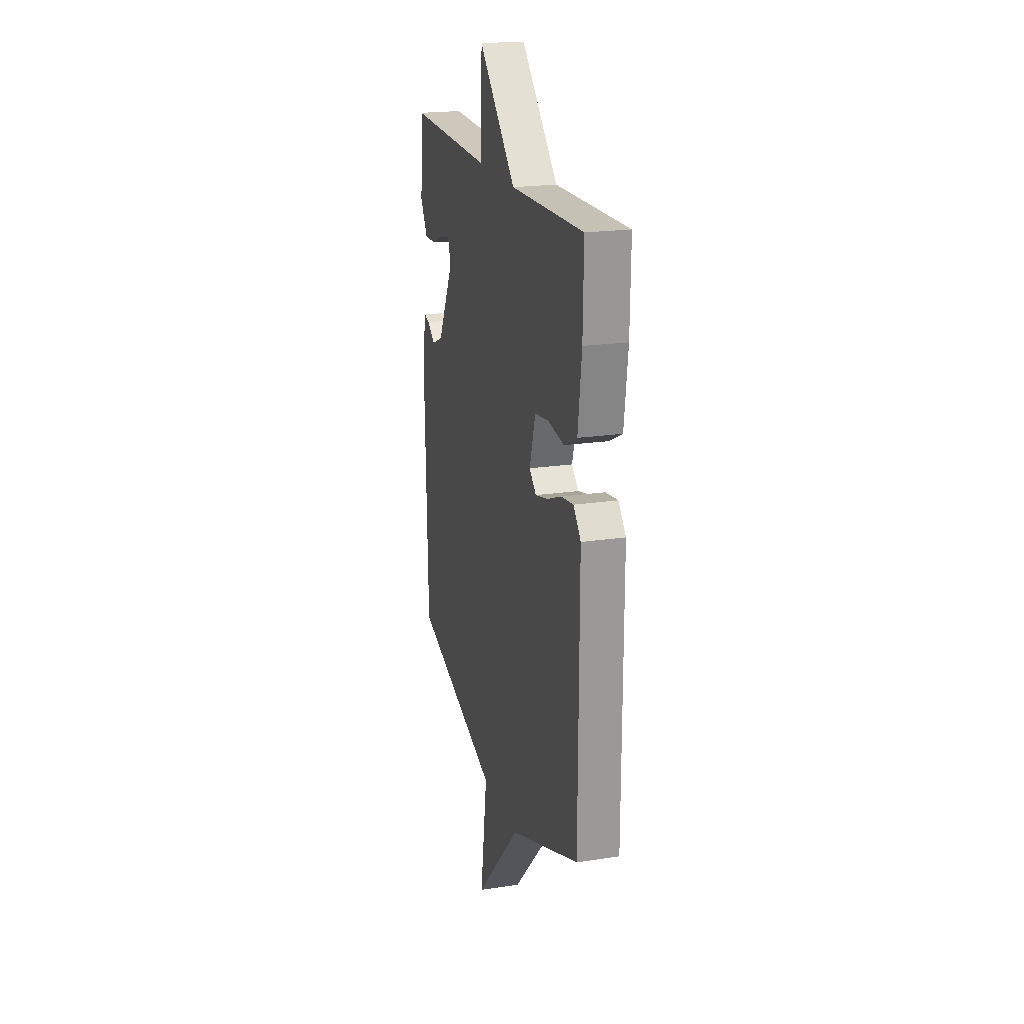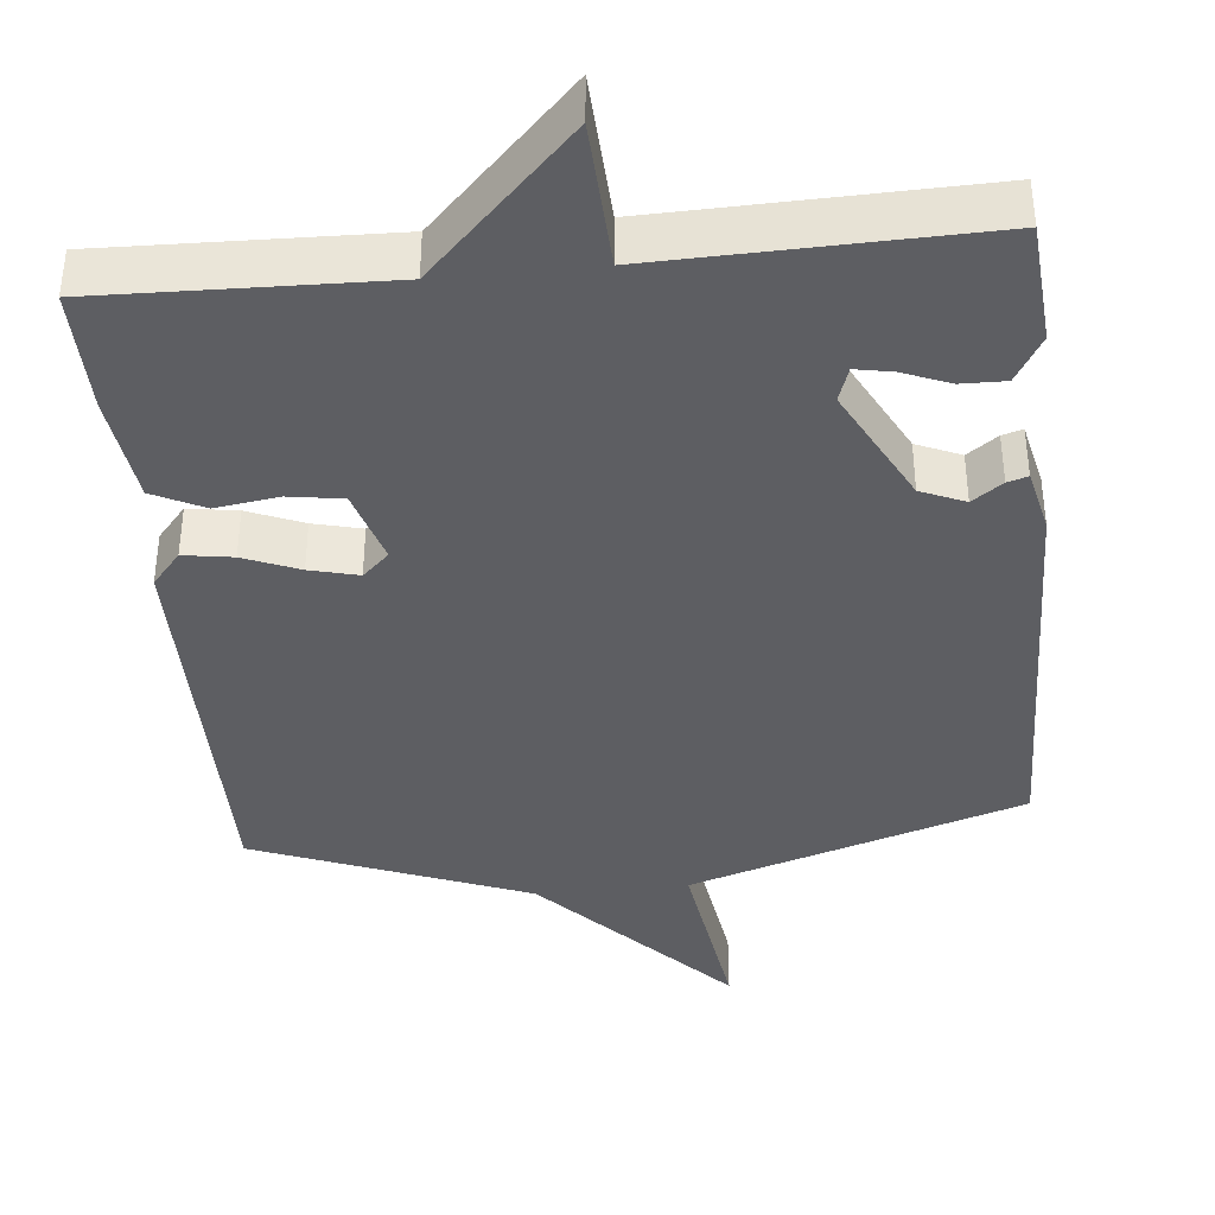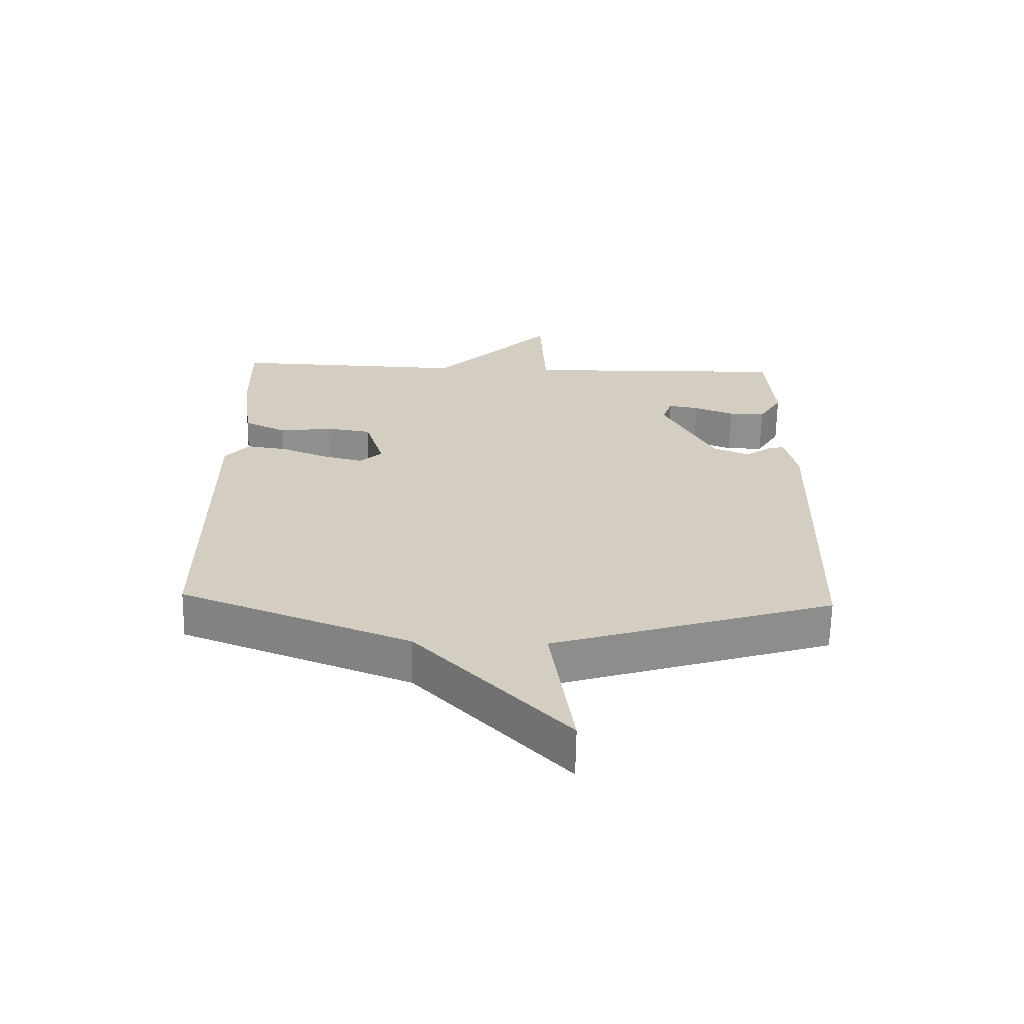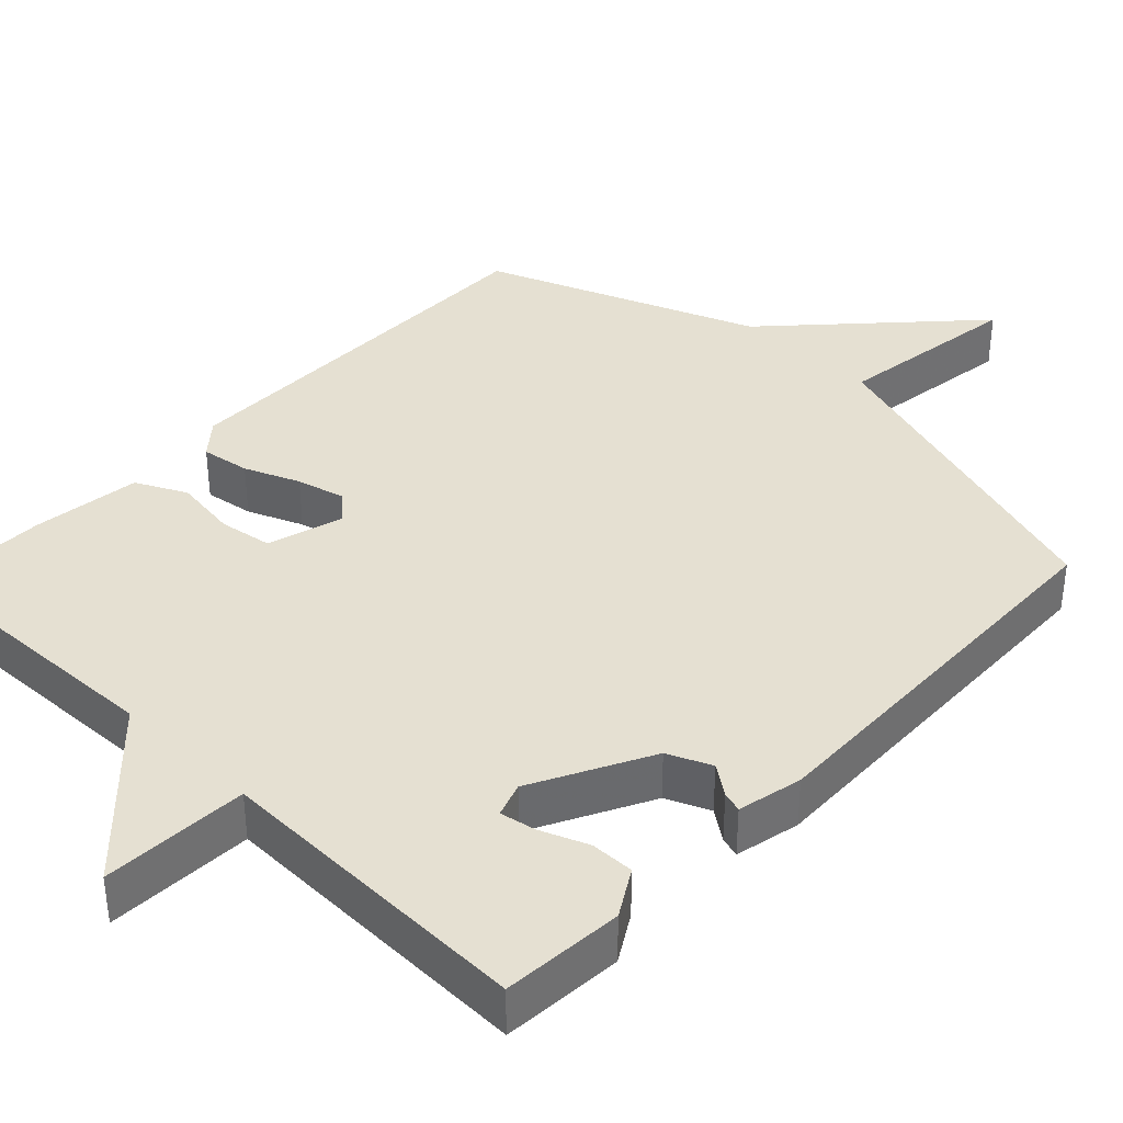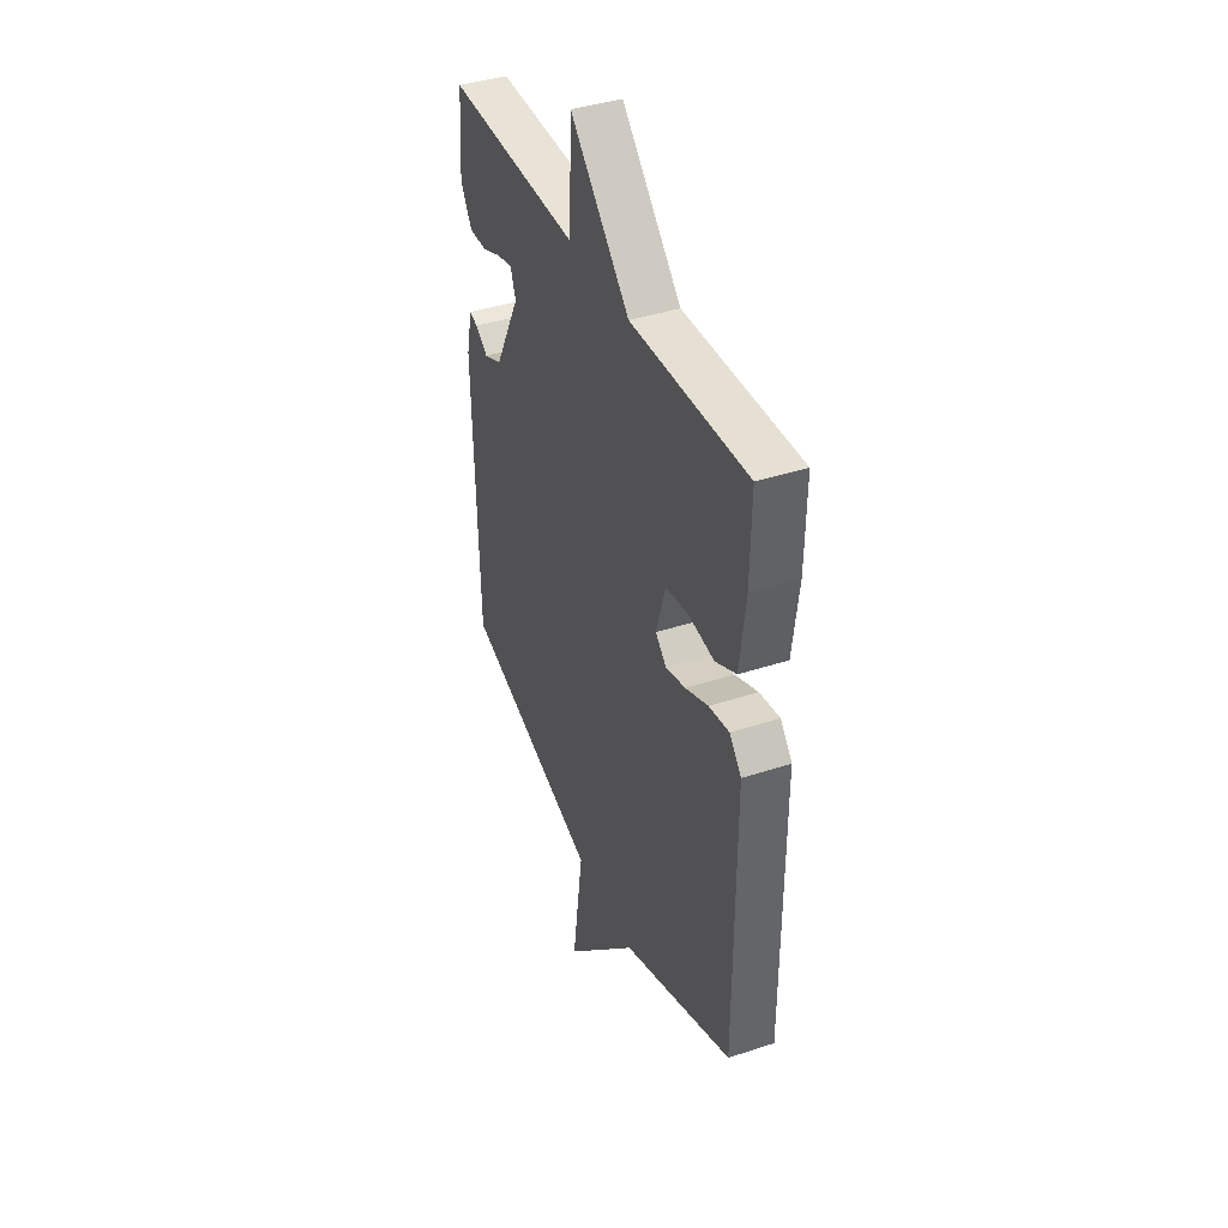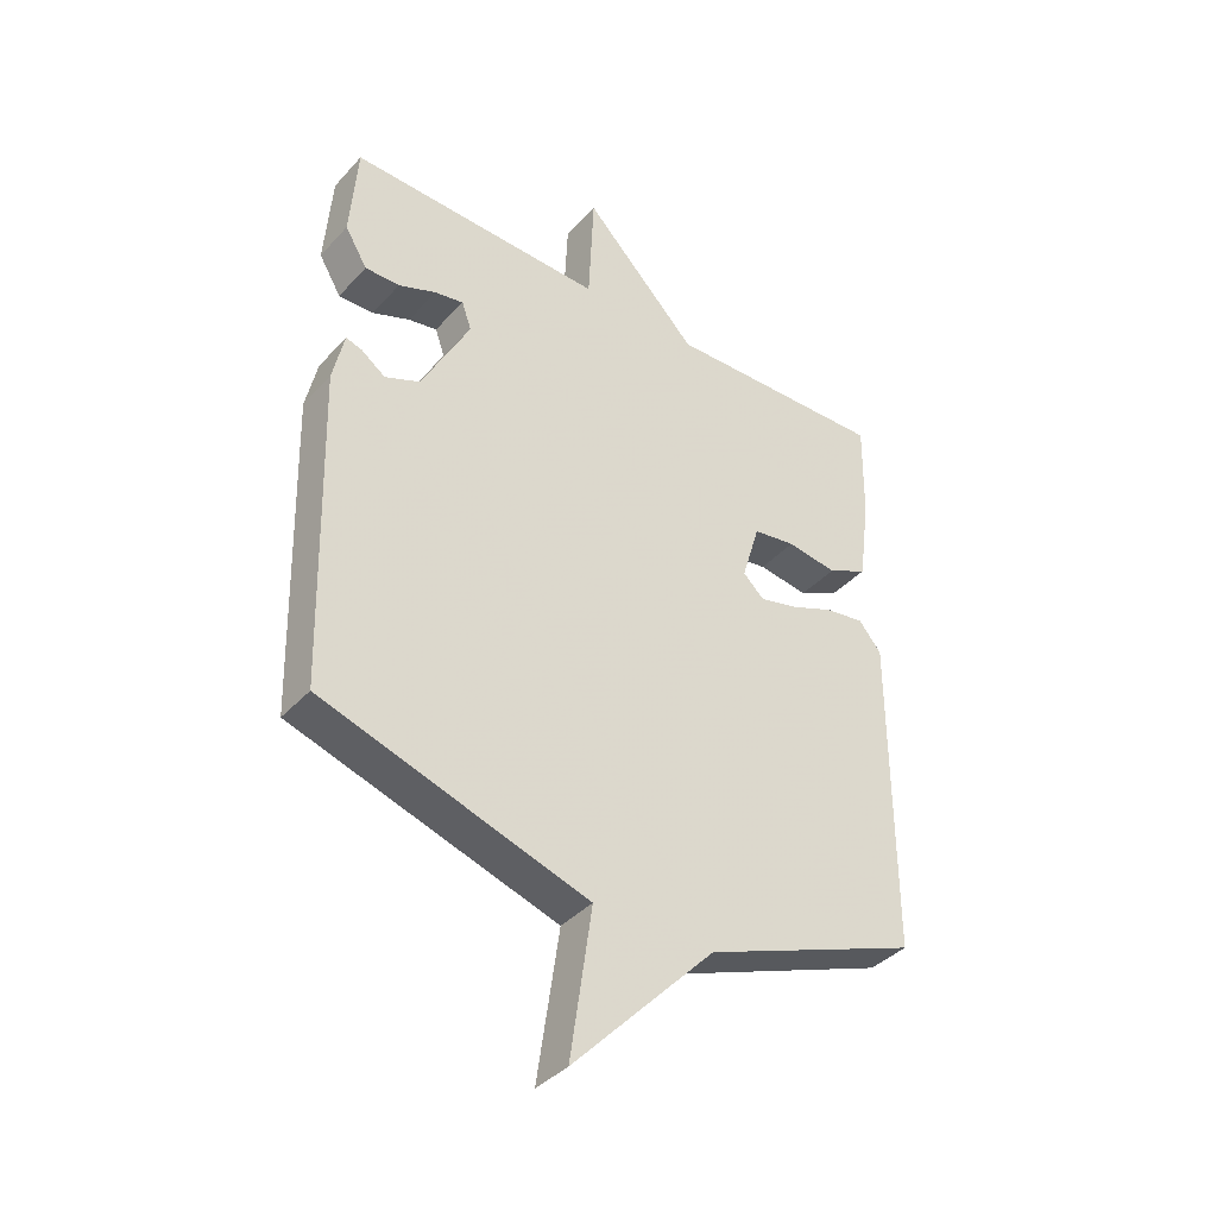
<metadata>
{"format":"obj","ext":"obj","renderer":"f3d","projection":"perspective","resolution":1024,"background":"white","views":[{"elev":20.5,"azim":-105.4,"up":"+Z"},{"elev":-39.1,"azim":5.7,"up":"+Y"},{"elev":-65.2,"azim":-1.1,"up":"+Z"},{"elev":37.8,"azim":43.6,"up":"+Y"},{"elev":40.1,"azim":-112.1,"up":"+Z"},{"elev":-39.1,"azim":142.6,"up":"+Z"}]}
</metadata>
<code>
v -0.5 0.07 -0.5
v -0.501 0.07 0.037
v -0.463 0.07 0.082
v -0.398 0.07 0.072
v -0.325 0.07 0.042
v -0.261 0.07 0.026
v -0.226 0.07 0.059
v -0.256 0.07 0.159
v -0.327 0.07 0.17
v -0.411 0.07 0.158
v -0.478 0.07 0.191
v -0.497 0.07 0.335
v -0.5 0.07 0.5
v -0.127 0.07 0.489
v 0.064 0.07 0.684
v 0.073 0.07 0.489
v 0.5 0.07 0.5
v 0.512 0.07 0.339
v 0.475 0.07 0.277
v 0.417 0.07 0.278
v 0.354 0.07 0.303
v 0.306 0.07 0.312
v 0.29 0.07 0.266
v 0.371 0.07 0.11
v 0.429 0.07 0.085
v 0.469 0.07 0.114
v 0.496 0.07 0.122
v 0.515 0.07 0.036
v 0.5 0.07 -0.5
v 0.059 0.07 -0.64
v 0.095 0.07 -0.889
v -0.141 0.07 -0.64
v -0.5 0 -0.5
v -0.501 0 0.037
v -0.463 0 0.082
v -0.398 0 0.072
v -0.325 0 0.042
v -0.261 0 0.026
v -0.226 0 0.059
v -0.256 0 0.159
v -0.327 0 0.17
v -0.411 0 0.158
v -0.478 0 0.191
v -0.497 0 0.335
v -0.5 0 0.5
v -0.127 0 0.489
v 0.064 0 0.684
v 0.073 0 0.489
v 0.5 0 0.5
v 0.512 0 0.339
v 0.475 0 0.277
v 0.417 0 0.278
v 0.354 0 0.303
v 0.306 0 0.312
v 0.29 0 0.266
v 0.371 0 0.11
v 0.429 0 0.085
v 0.469 0 0.114
v 0.496 0 0.122
v 0.515 0 0.036
v 0.5 0 -0.5
v 0.059 0 -0.64
v 0.095 0 -0.889
v -0.141 0 -0.64
f 30 31 32
f 29 30 32
f 28 29 32
f 27 28 32
f 26 27 32
f 25 26 32
f 24 25 32 1
f 23 24 1
f 22 23 1
f 19 20 21
f 18 19 21
f 17 18 21
f 16 17 21
f 16 21 22
f 14 15 16
f 14 16 22
f 13 14 22
f 12 13 22
f 11 12 22
f 10 11 22
f 9 10 22
f 8 9 22
f 7 8 22
f 6 7 22 1
f 3 4 5
f 2 3 5
f 1 2 5
f 1 5 6
f 64 63 62
f 64 62 61
f 64 61 60
f 64 60 59
f 64 59 58
f 64 58 57
f 33 64 57 56
f 33 56 55
f 33 55 54
f 53 52 51
f 53 51 50
f 53 50 49
f 53 49 48
f 54 53 48
f 48 47 46
f 54 48 46
f 54 46 45
f 54 45 44
f 54 44 43
f 54 43 42
f 54 42 41
f 54 41 40
f 54 40 39
f 33 54 39 38
f 37 36 35
f 37 35 34
f 37 34 33
f 38 37 33
f 1 33 34 2
f 2 34 35 3
f 3 35 36 4
f 4 36 37 5
f 5 37 38 6
f 6 38 39 7
f 7 39 40 8
f 8 40 41 9
f 9 41 42 10
f 10 42 43 11
f 11 43 44 12
f 12 44 45 13
f 13 45 46 14
f 14 46 47 15
f 15 47 48 16
f 16 48 49 17
f 17 49 50 18
f 18 50 51 19
f 19 51 52 20
f 20 52 53 21
f 21 53 54 22
f 22 54 55 23
f 23 55 56 24
f 24 56 57 25
f 25 57 58 26
f 26 58 59 27
f 27 59 60 28
f 28 60 61 29
f 29 61 62 30
f 30 62 63 31
f 31 63 64 32
f 32 64 33 1

</code>
